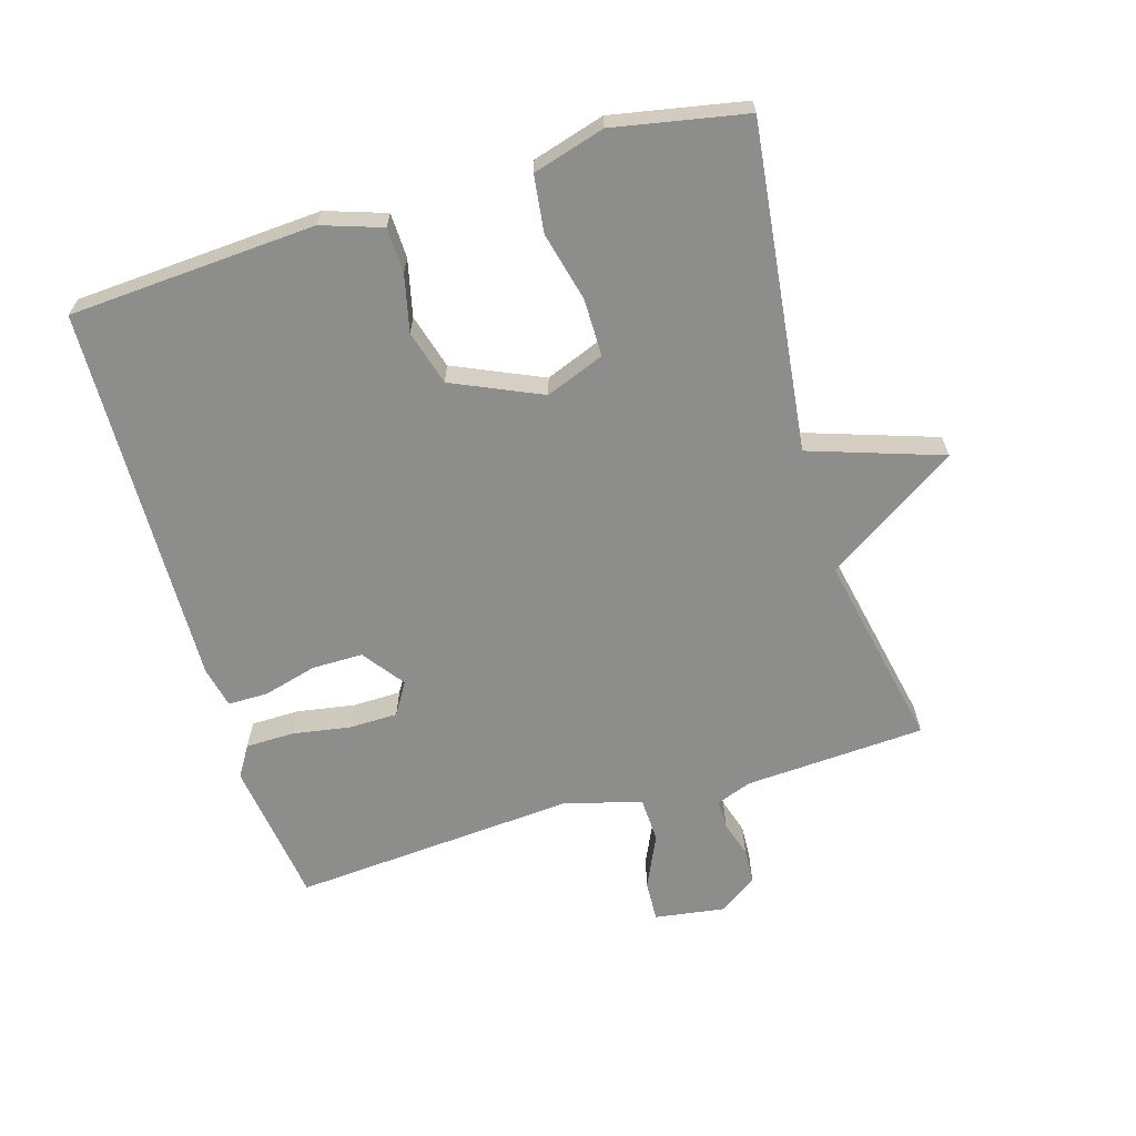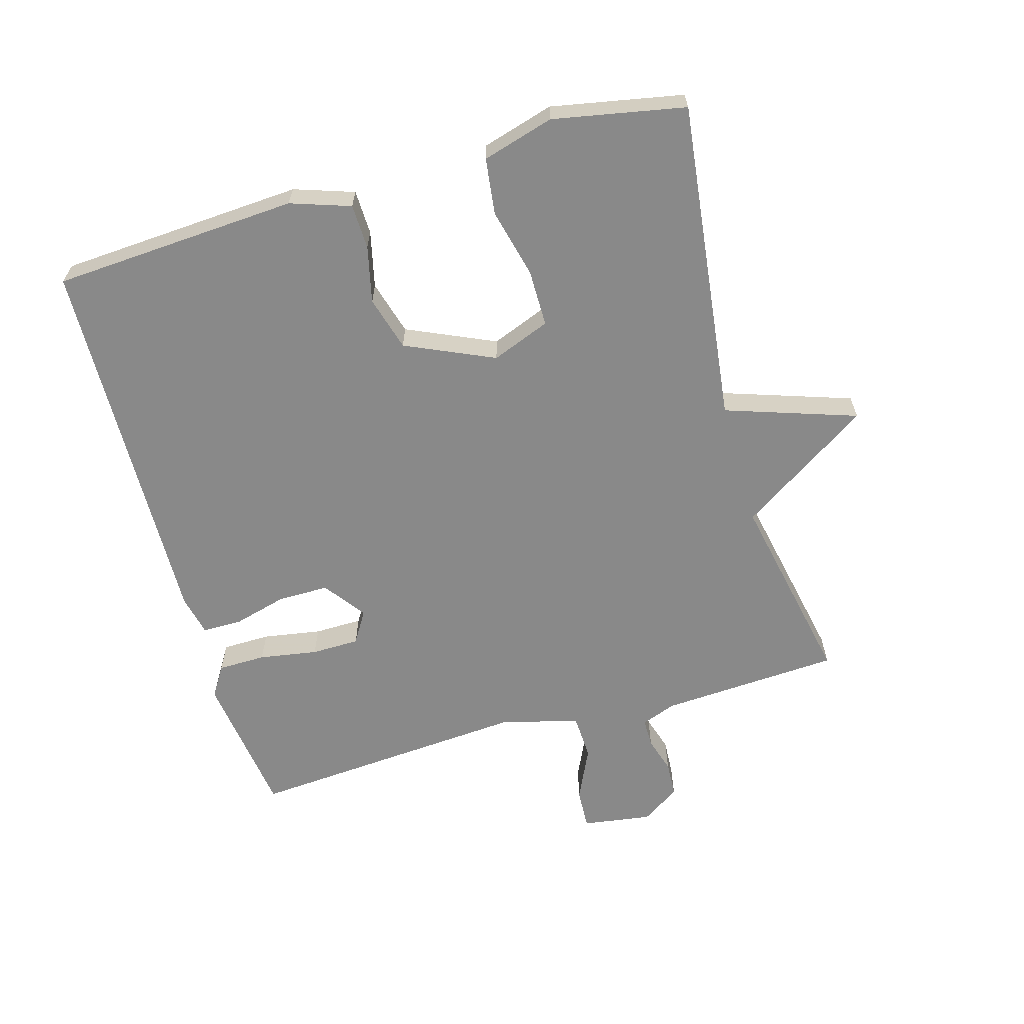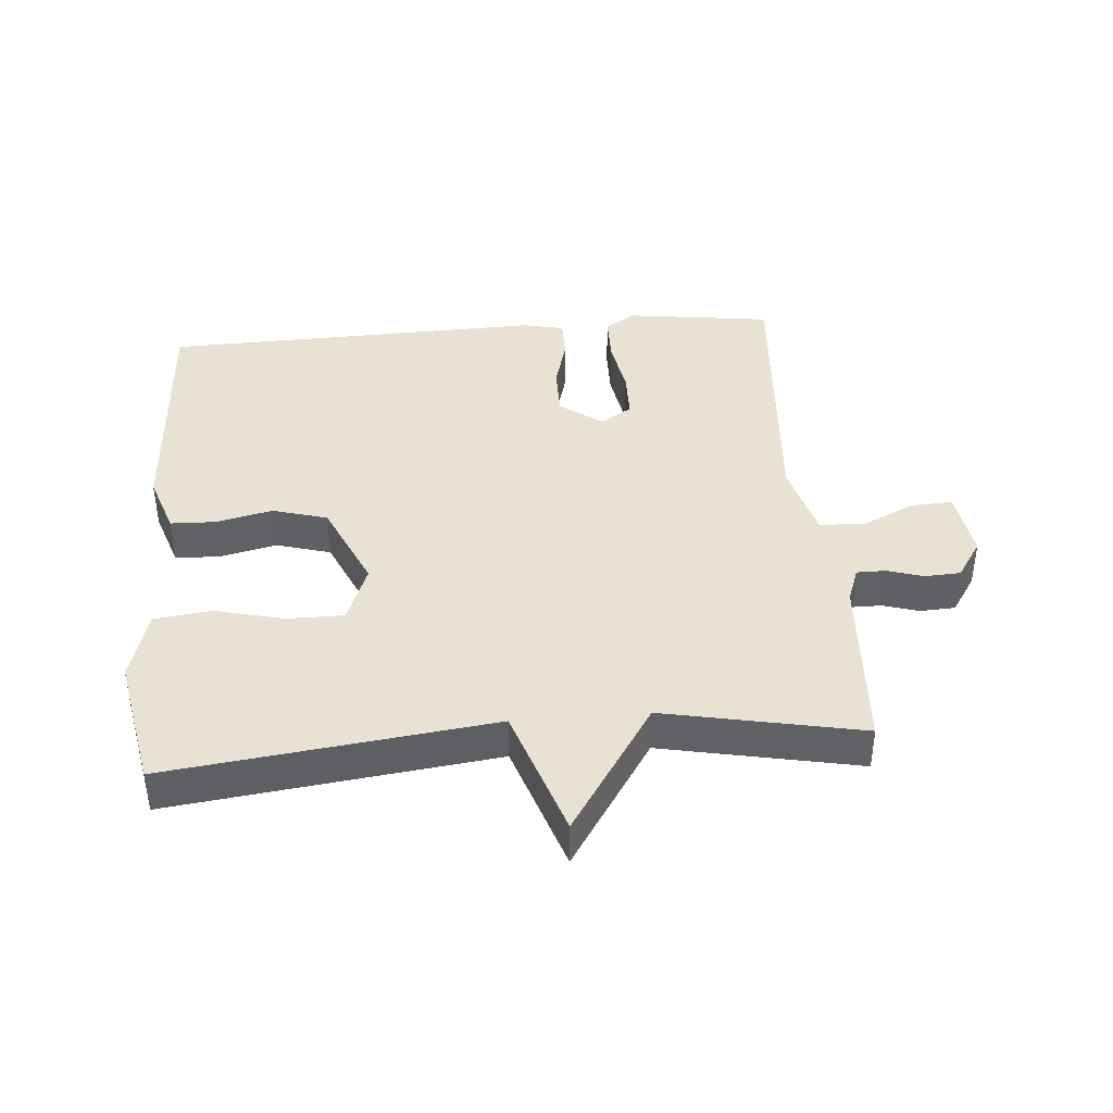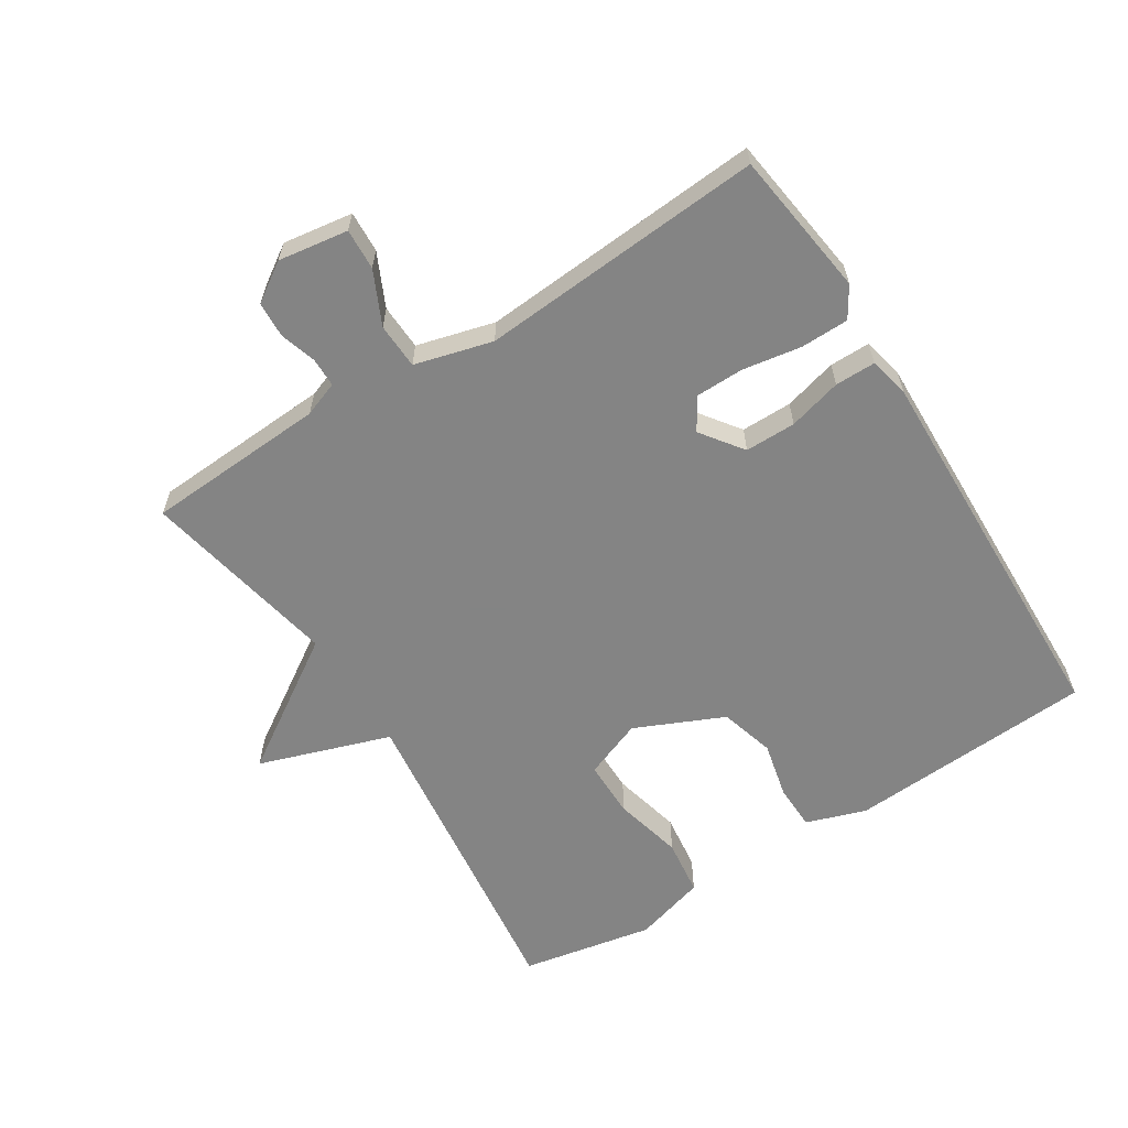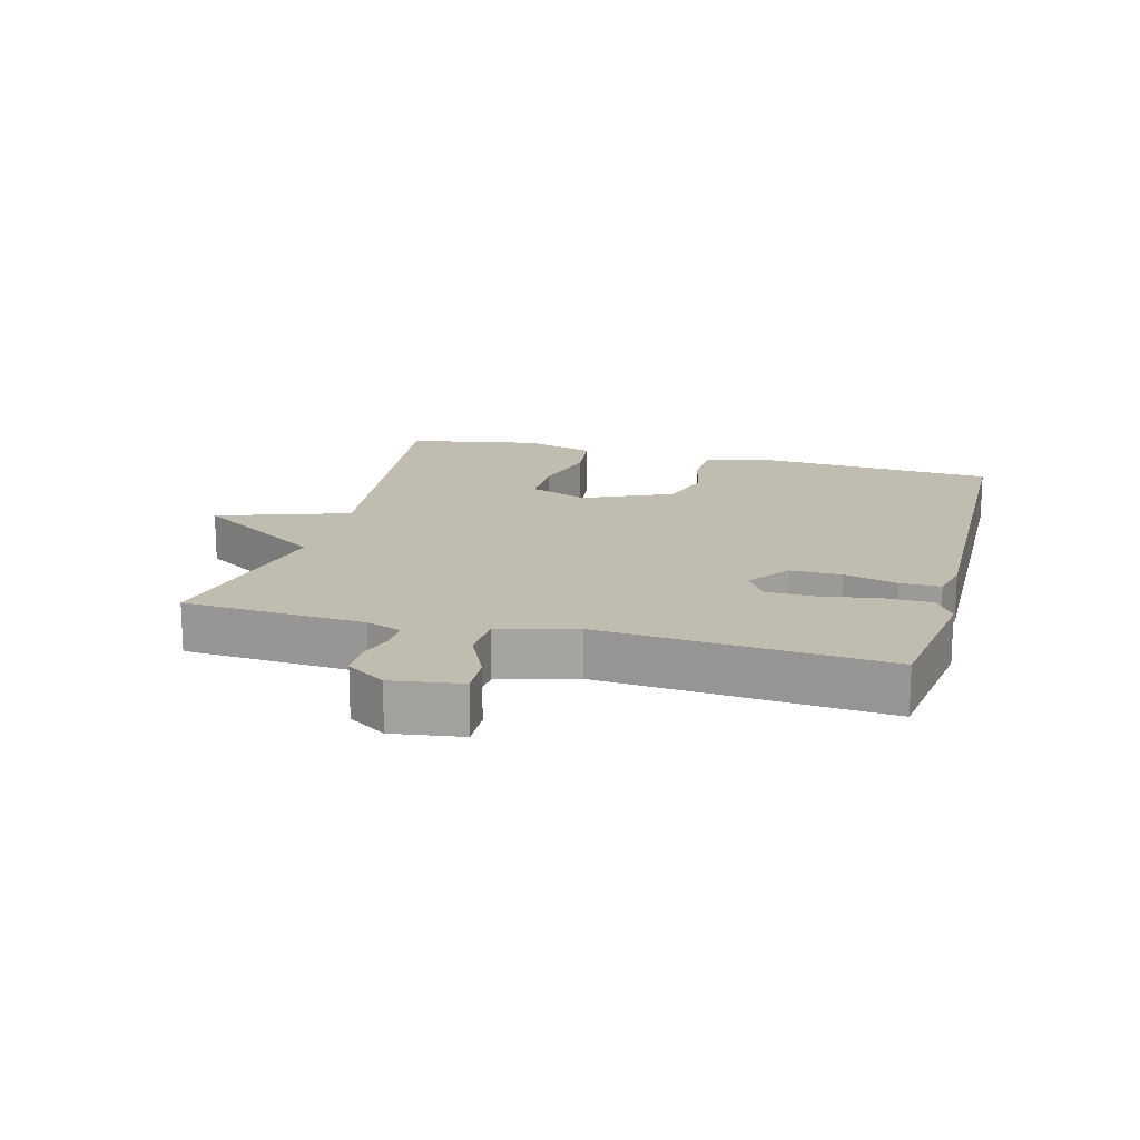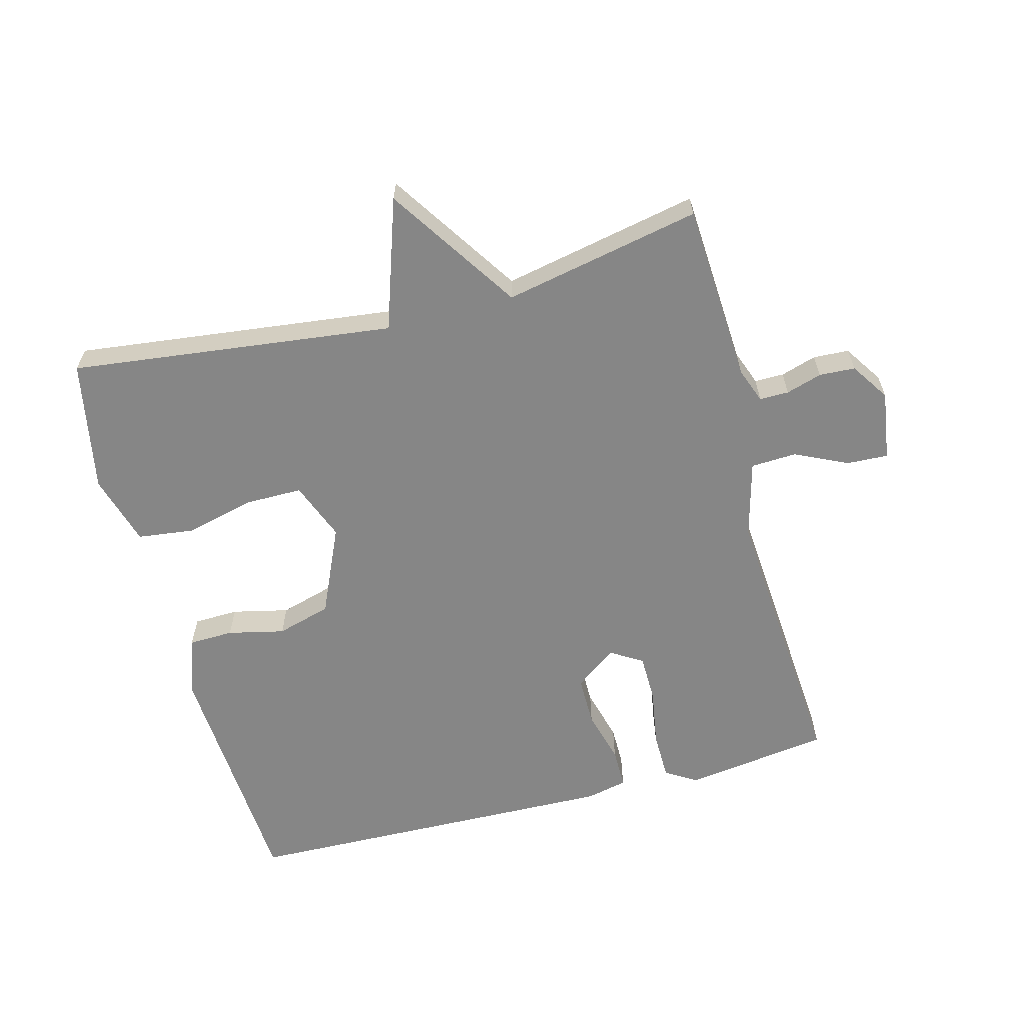
<metadata>
{"format":"obj","ext":"obj","renderer":"f3d","projection":"perspective","resolution":1024,"background":"white","views":[{"elev":-64.5,"azim":106.7,"up":"+Y"},{"elev":-63.2,"azim":106.0,"up":"+Y"},{"elev":40.7,"azim":175.3,"up":"+Y"},{"elev":-61.3,"azim":-57.7,"up":"+Y"},{"elev":16.6,"azim":-74.9,"up":"+Y"},{"elev":-62.0,"azim":-165.1,"up":"+Y"}]}
</metadata>
<code>
v -0.5 0.07 0.5
v -0.276 0.07 0.53
v -0.229 0.07 0.501
v -0.228 0.07 0.427
v -0.243 0.07 0.337
v -0.242 0.07 0.263
v -0.193 0.07 0.233
v -0.129 0.07 0.28
v -0.129 0.07 0.358
v -0.151 0.07 0.44
v -0.151 0.07 0.502
v -0.088 0.07 0.516
v 0.5 0.07 0.5
v 0.523 0.07 0.122
v 0.492 0.07 0.03
v 0.423 0.07 0.028
v 0.336 0.07 0.048
v 0.252 0.07 0.024
v 0.191 0.07 -0.112
v 0.226 0.07 -0.202
v 0.314 0.07 -0.202
v 0.42 0.07 -0.176
v 0.507 0.07 -0.187
v 0.539 0.07 -0.297
v 0.5 0.07 -0.5
v 0.003 0.07 -0.439
v -0.065 0.07 -0.641
v -0.197 0.07 -0.439
v -0.5 0.07 -0.5
v -0.516 0.07 -0.223
v -0.536 0.07 -0.169
v -0.581 0.07 -0.169
v -0.636 0.07 -0.186
v -0.691 0.07 -0.183
v -0.73 0.07 -0.124
v -0.714 0.07 -0.017
v -0.651 0.07 -0.02
v -0.57 0.07 -0.058
v -0.5 0.07 -0.055
v -0.468 0.07 0.064
v -0.5 0 0.5
v -0.276 0 0.53
v -0.229 0 0.501
v -0.228 0 0.427
v -0.243 0 0.337
v -0.242 0 0.263
v -0.193 0 0.233
v -0.129 0 0.28
v -0.129 0 0.358
v -0.151 0 0.44
v -0.151 0 0.502
v -0.088 0 0.516
v 0.5 0 0.5
v 0.523 0 0.122
v 0.492 0 0.03
v 0.423 0 0.028
v 0.336 0 0.048
v 0.252 0 0.024
v 0.191 0 -0.112
v 0.226 0 -0.202
v 0.314 0 -0.202
v 0.42 0 -0.176
v 0.507 0 -0.187
v 0.539 0 -0.297
v 0.5 0 -0.5
v 0.003 0 -0.439
v -0.065 0 -0.641
v -0.197 0 -0.439
v -0.5 0 -0.5
v -0.516 0 -0.223
v -0.536 0 -0.169
v -0.581 0 -0.169
v -0.636 0 -0.186
v -0.691 0 -0.183
v -0.73 0 -0.124
v -0.714 0 -0.017
v -0.651 0 -0.02
v -0.57 0 -0.058
v -0.5 0 -0.055
v -0.468 0 0.064
f 36 37 38
f 35 36 38
f 34 35 38
f 33 34 38
f 32 33 38
f 31 32 38 39
f 30 31 39
f 30 39 40
f 29 30 40
f 28 29 40
f 28 40 1
f 27 28 1
f 26 27 1
f 24 25 26
f 23 24 26
f 22 23 26
f 21 22 26
f 15 16 17
f 14 15 17
f 13 14 17
f 12 13 17
f 11 12 17
f 10 11 17
f 9 10 17
f 8 9 17 18
f 7 8 18 19
f 3 4 5
f 2 3 5
f 1 2 5
f 1 5 6
f 26 1 6
f 20 21 26
f 19 20 26
f 7 19 26
f 6 7 26
f 78 77 76
f 78 76 75
f 78 75 74
f 78 74 73
f 78 73 72
f 79 78 72 71
f 79 71 70
f 80 79 70
f 80 70 69
f 80 69 68
f 41 80 68
f 41 68 67
f 41 67 66
f 66 65 64
f 66 64 63
f 66 63 62
f 66 62 61
f 57 56 55
f 57 55 54
f 57 54 53
f 57 53 52
f 57 52 51
f 57 51 50
f 57 50 49
f 58 57 49 48
f 59 58 48 47
f 45 44 43
f 45 43 42
f 45 42 41
f 46 45 41
f 46 41 66
f 66 61 60
f 66 60 59
f 66 59 47
f 66 47 46
f 1 41 42 2
f 2 42 43 3
f 3 43 44 4
f 4 44 45 5
f 5 45 46 6
f 6 46 47 7
f 7 47 48 8
f 8 48 49 9
f 9 49 50 10
f 10 50 51 11
f 11 51 52 12
f 12 52 53 13
f 13 53 54 14
f 14 54 55 15
f 15 55 56 16
f 16 56 57 17
f 17 57 58 18
f 18 58 59 19
f 19 59 60 20
f 20 60 61 21
f 21 61 62 22
f 22 62 63 23
f 23 63 64 24
f 24 64 65 25
f 25 65 66 26
f 26 66 67 27
f 27 67 68 28
f 28 68 69 29
f 29 69 70 30
f 30 70 71 31
f 31 71 72 32
f 32 72 73 33
f 33 73 74 34
f 34 74 75 35
f 35 75 76 36
f 36 76 77 37
f 37 77 78 38
f 38 78 79 39
f 39 79 80 40
f 40 80 41 1

</code>
